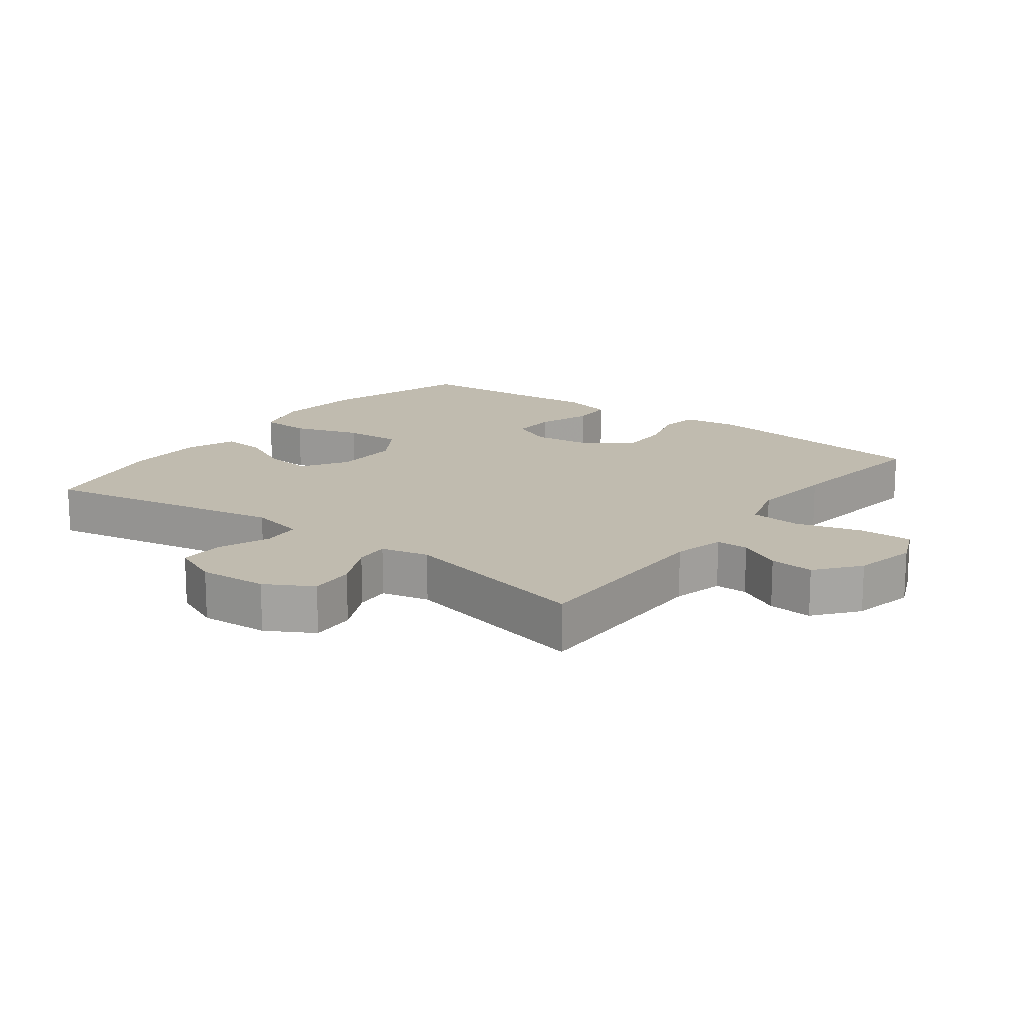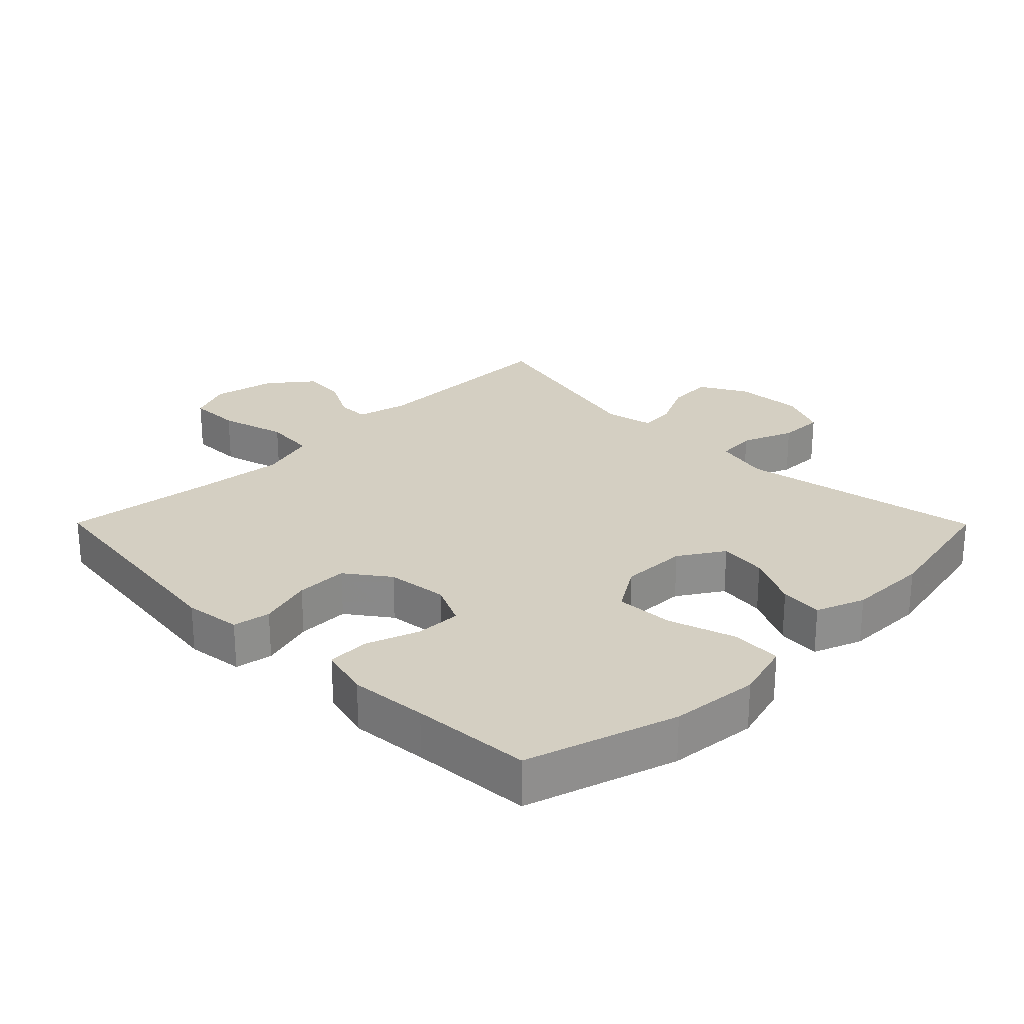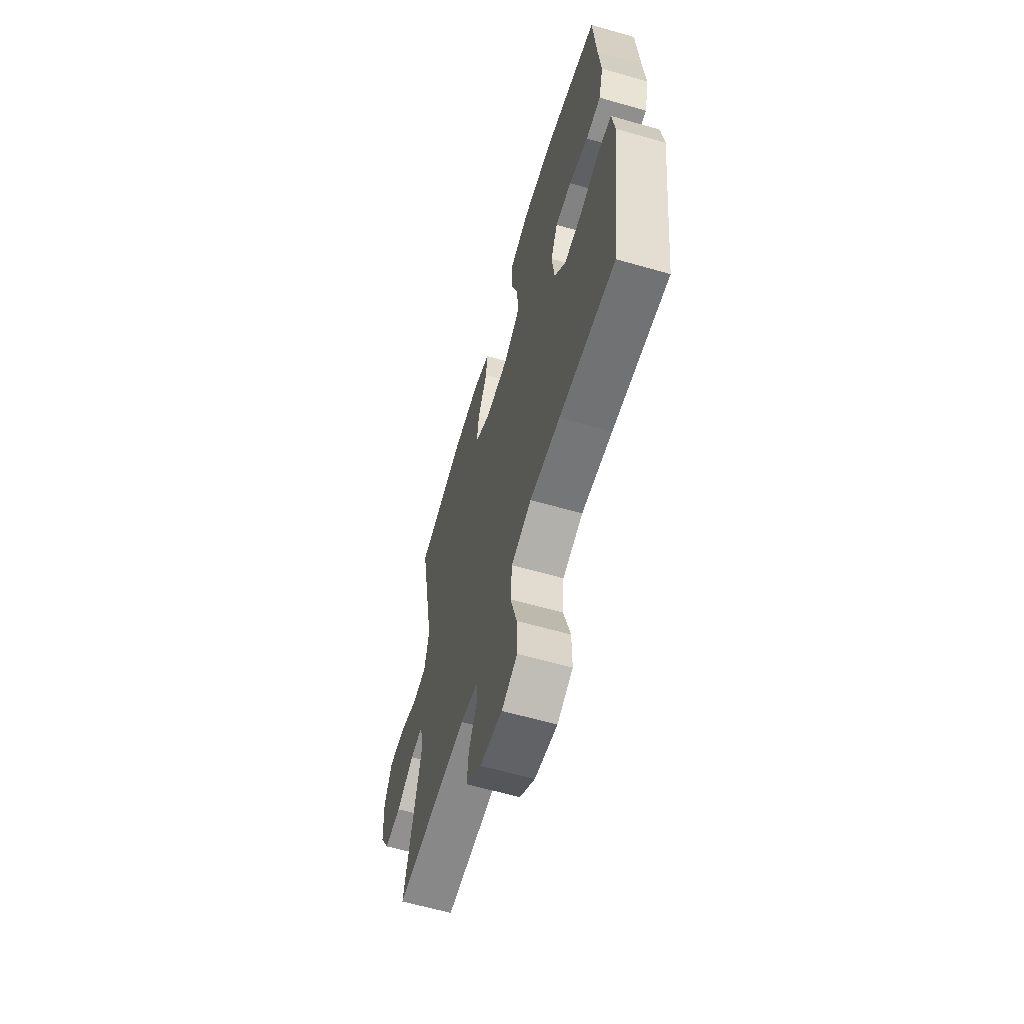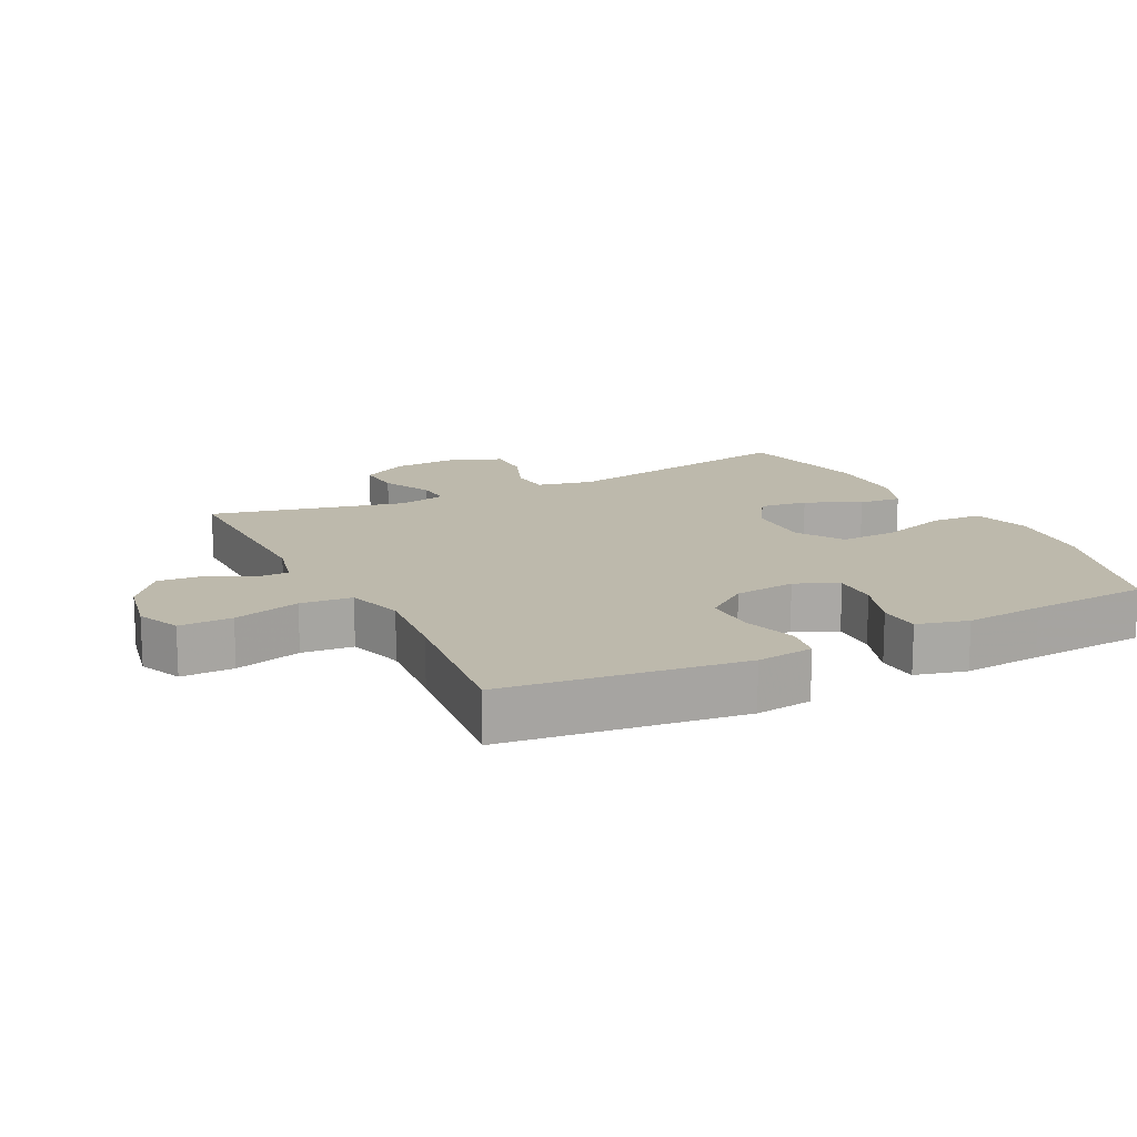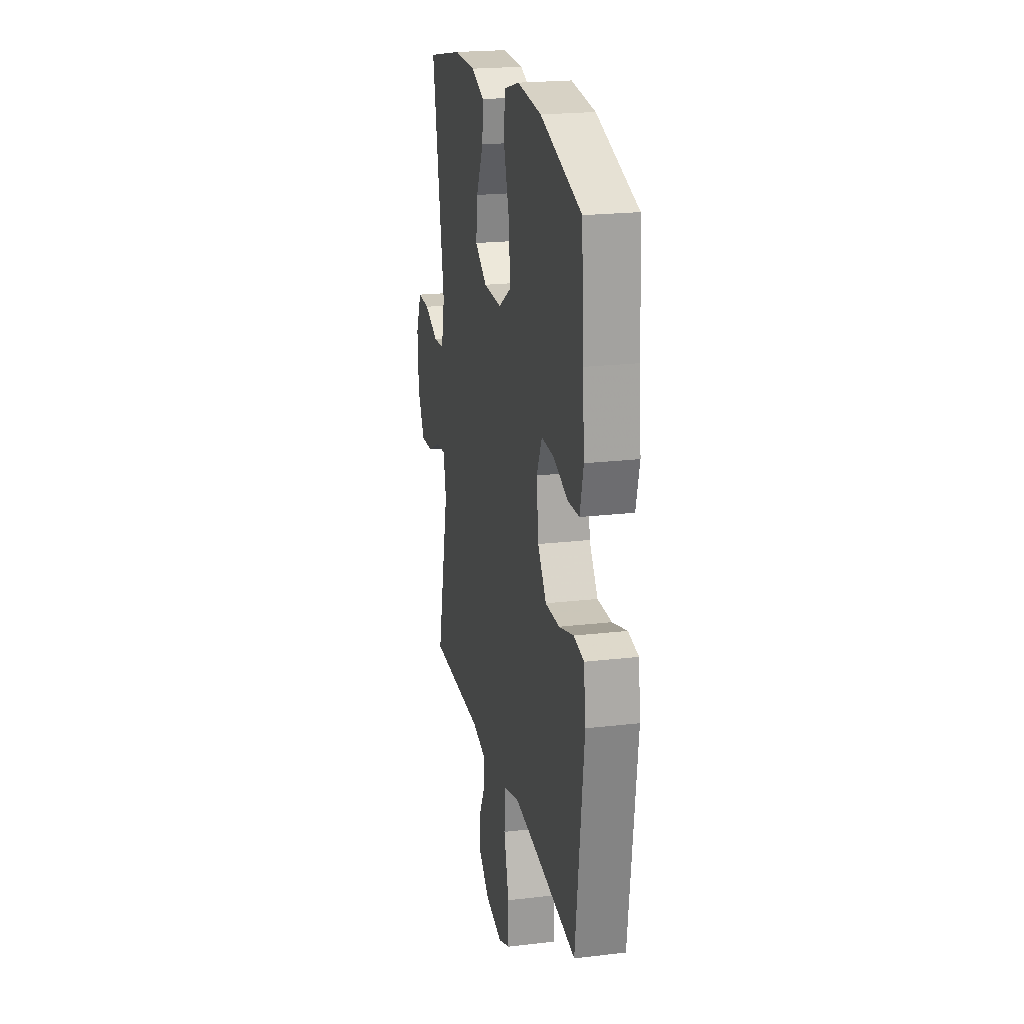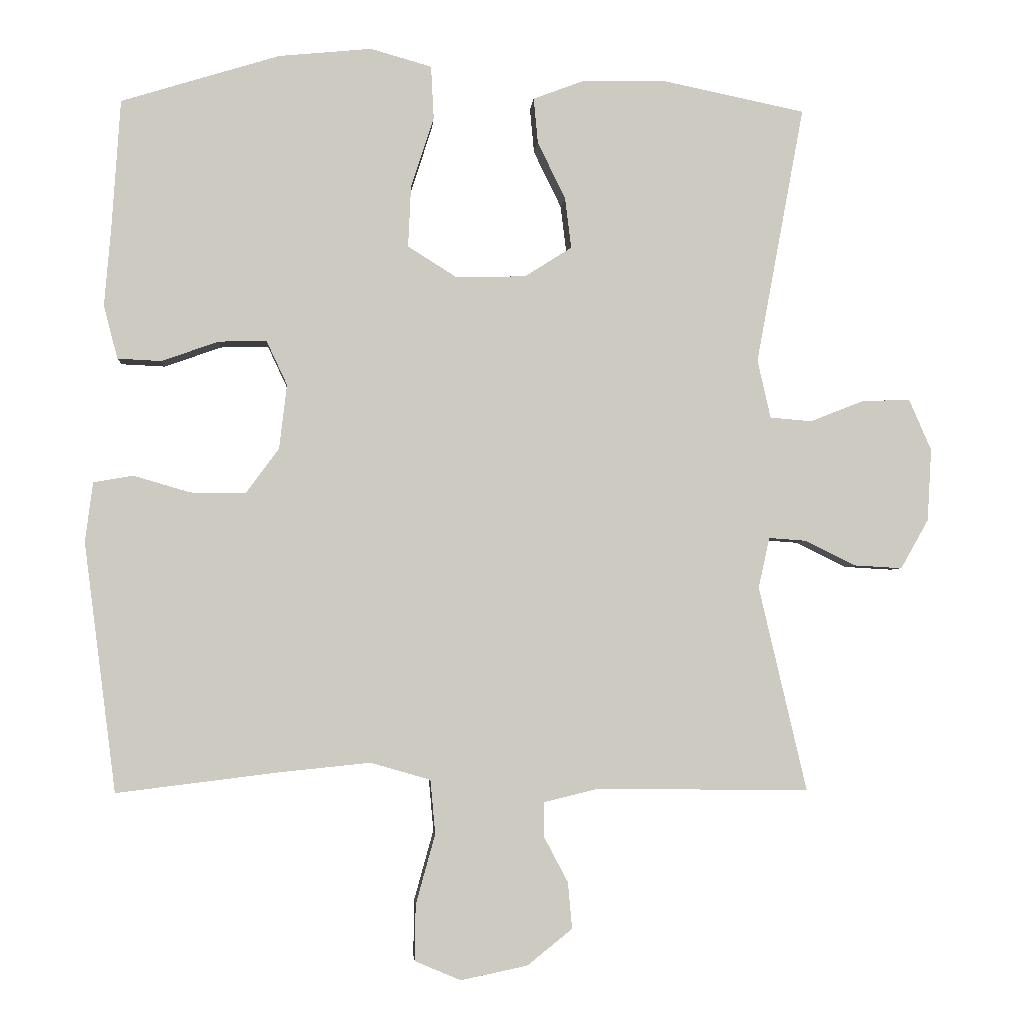
<metadata>
{"format":"obj","ext":"obj","renderer":"f3d","projection":"perspective","resolution":1024,"background":"white","views":[{"elev":15.9,"azim":126.8,"up":"+Y"},{"elev":25.4,"azim":-44.8,"up":"+Y"},{"elev":-62.4,"azim":-106.2,"up":"+Z"},{"elev":15.0,"azim":-116.9,"up":"+Y"},{"elev":21.5,"azim":-101.7,"up":"+Z"},{"elev":-3.1,"azim":-4.1,"up":"+Z"}]}
</metadata>
<code>
v -0.5 0.07 0.5
v -0.272 0.07 0.57
v -0.138 0.07 0.583
v -0.05 0.07 0.558
v -0.046 0.07 0.482
v -0.079 0.07 0.38
v -0.083 0.07 0.292
v -0.013 0.07 0.248
v 0.088 0.07 0.25
v 0.156 0.07 0.293
v 0.147 0.07 0.366
v 0.107 0.07 0.448
v 0.101 0.07 0.513
v 0.175 0.07 0.541
v 0.297 0.07 0.542
v 0.5 0.07 0.5
v 0.431 0.07 0.129
v 0.45 0.07 0.045
v 0.51 0.07 0.04
v 0.589 0.07 0.071
v 0.657 0.07 0.072
v 0.689 0.07 -0.001
v 0.683 0.07 -0.105
v 0.643 0.07 -0.176
v 0.574 0.07 -0.172
v 0.5 0.07 -0.136
v 0.447 0.07 -0.132
v 0.431 0.07 -0.205
v 0.5 0.07 -0.5
v 0.193 0.07 -0.497
v 0.115 0.07 -0.516
v 0.115 0.07 -0.565
v 0.15 0.07 -0.631
v 0.156 0.07 -0.698
v 0.091 0.07 -0.75
v -0.005 0.07 -0.77
v -0.071 0.07 -0.742
v -0.07 0.07 -0.662
v -0.042 0.07 -0.561
v -0.049 0.07 -0.483
v -0.135 0.07 -0.458
v -0.264 0.07 -0.471
v -0.5 0.07 -0.5
v -0.546 0.07 -0.141
v -0.535 0.07 -0.055
v -0.478 0.07 -0.045
v -0.396 0.07 -0.069
v -0.317 0.07 -0.07
v -0.269 0.07 -0.005
v -0.258 0.07 0.088
v -0.288 0.07 0.152
v -0.357 0.07 0.15
v -0.439 0.07 0.121
v -0.502 0.07 0.124
v -0.522 0.07 0.201
v -0.512 0.07 0.319
v -0.5 0 0.5
v -0.272 0 0.57
v -0.138 0 0.583
v -0.05 0 0.558
v -0.046 0 0.482
v -0.079 0 0.38
v -0.083 0 0.292
v -0.013 0 0.248
v 0.088 0 0.25
v 0.156 0 0.293
v 0.147 0 0.366
v 0.107 0 0.448
v 0.101 0 0.513
v 0.175 0 0.541
v 0.297 0 0.542
v 0.5 0 0.5
v 0.431 0 0.129
v 0.45 0 0.045
v 0.51 0 0.04
v 0.589 0 0.071
v 0.657 0 0.072
v 0.689 0 -0.001
v 0.683 0 -0.105
v 0.643 0 -0.176
v 0.574 0 -0.172
v 0.5 0 -0.136
v 0.447 0 -0.132
v 0.431 0 -0.205
v 0.5 0 -0.5
v 0.193 0 -0.497
v 0.115 0 -0.516
v 0.115 0 -0.565
v 0.15 0 -0.631
v 0.156 0 -0.698
v 0.091 0 -0.75
v -0.005 0 -0.77
v -0.071 0 -0.742
v -0.07 0 -0.662
v -0.042 0 -0.561
v -0.049 0 -0.483
v -0.135 0 -0.458
v -0.264 0 -0.471
v -0.5 0 -0.5
v -0.546 0 -0.141
v -0.535 0 -0.055
v -0.478 0 -0.045
v -0.396 0 -0.069
v -0.317 0 -0.07
v -0.269 0 -0.005
v -0.258 0 0.088
v -0.288 0 0.152
v -0.357 0 0.15
v -0.439 0 0.121
v -0.502 0 0.124
v -0.522 0 0.201
v -0.512 0 0.319
f 54 55 56
f 53 54 56
f 52 53 56
f 4 5 6
f 3 4 6
f 2 3 6
f 1 2 6
f 56 1 6
f 52 56 6
f 51 52 6
f 50 51 6 7
f 49 50 7 8
f 48 49 8 9
f 45 46 47
f 44 45 47
f 43 44 47
f 42 43 47
f 41 42 47 48
f 48 9 10
f 41 48 10
f 40 41 10
f 37 38 39
f 36 37 39
f 35 36 39
f 34 35 39
f 33 34 39
f 32 33 39
f 31 32 39 40
f 30 31 40 10
f 28 29 30 10
f 24 25 26
f 23 24 26
f 22 23 26
f 21 22 26
f 20 21 26
f 19 20 26
f 18 19 26 27
f 28 10 11
f 27 28 11
f 18 27 11
f 17 18 11
f 15 16 17
f 14 15 17
f 13 14 17
f 12 13 17
f 11 12 17
f 112 111 110
f 112 110 109
f 112 109 108
f 62 61 60
f 62 60 59
f 62 59 58
f 62 58 57
f 62 57 112
f 62 112 108
f 62 108 107
f 63 62 107 106
f 64 63 106 105
f 65 64 105 104
f 103 102 101
f 103 101 100
f 103 100 99
f 103 99 98
f 104 103 98 97
f 66 65 104
f 66 104 97
f 66 97 96
f 95 94 93
f 95 93 92
f 95 92 91
f 95 91 90
f 95 90 89
f 95 89 88
f 96 95 88 87
f 66 96 87 86
f 66 86 85 84
f 82 81 80
f 82 80 79
f 82 79 78
f 82 78 77
f 82 77 76
f 82 76 75
f 83 82 75 74
f 67 66 84
f 67 84 83
f 67 83 74
f 67 74 73
f 73 72 71
f 73 71 70
f 73 70 69
f 73 69 68
f 73 68 67
f 1 57 58 2
f 2 58 59 3
f 3 59 60 4
f 4 60 61 5
f 5 61 62 6
f 6 62 63 7
f 7 63 64 8
f 8 64 65 9
f 9 65 66 10
f 10 66 67 11
f 11 67 68 12
f 12 68 69 13
f 13 69 70 14
f 14 70 71 15
f 15 71 72 16
f 16 72 73 17
f 17 73 74 18
f 18 74 75 19
f 19 75 76 20
f 20 76 77 21
f 21 77 78 22
f 22 78 79 23
f 23 79 80 24
f 24 80 81 25
f 25 81 82 26
f 26 82 83 27
f 27 83 84 28
f 28 84 85 29
f 29 85 86 30
f 30 86 87 31
f 31 87 88 32
f 32 88 89 33
f 33 89 90 34
f 34 90 91 35
f 35 91 92 36
f 36 92 93 37
f 37 93 94 38
f 38 94 95 39
f 39 95 96 40
f 40 96 97 41
f 41 97 98 42
f 42 98 99 43
f 43 99 100 44
f 44 100 101 45
f 45 101 102 46
f 46 102 103 47
f 47 103 104 48
f 48 104 105 49
f 49 105 106 50
f 50 106 107 51
f 51 107 108 52
f 52 108 109 53
f 53 109 110 54
f 54 110 111 55
f 55 111 112 56
f 56 112 57 1

</code>
